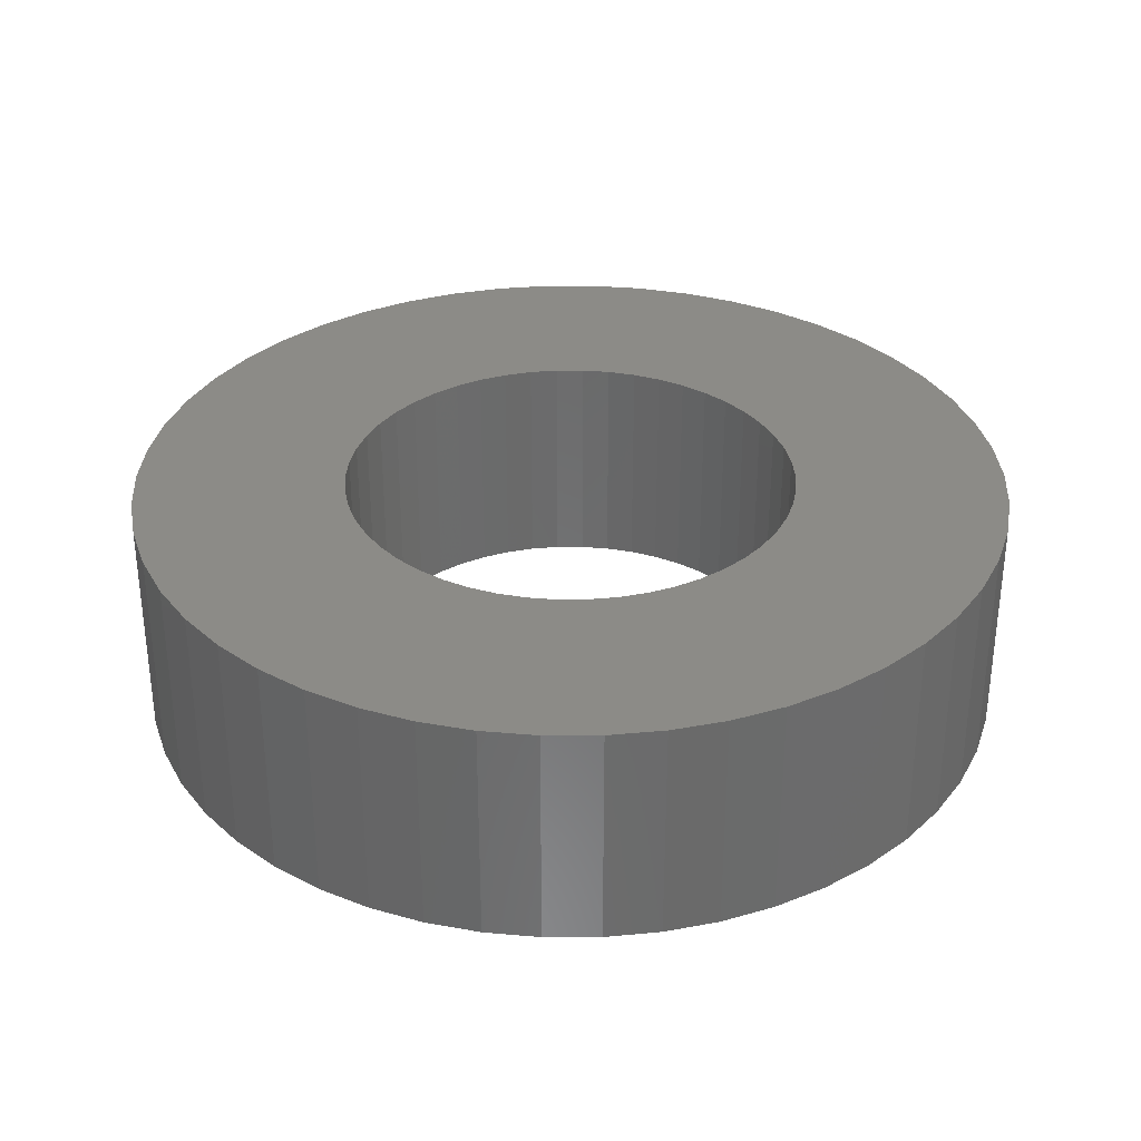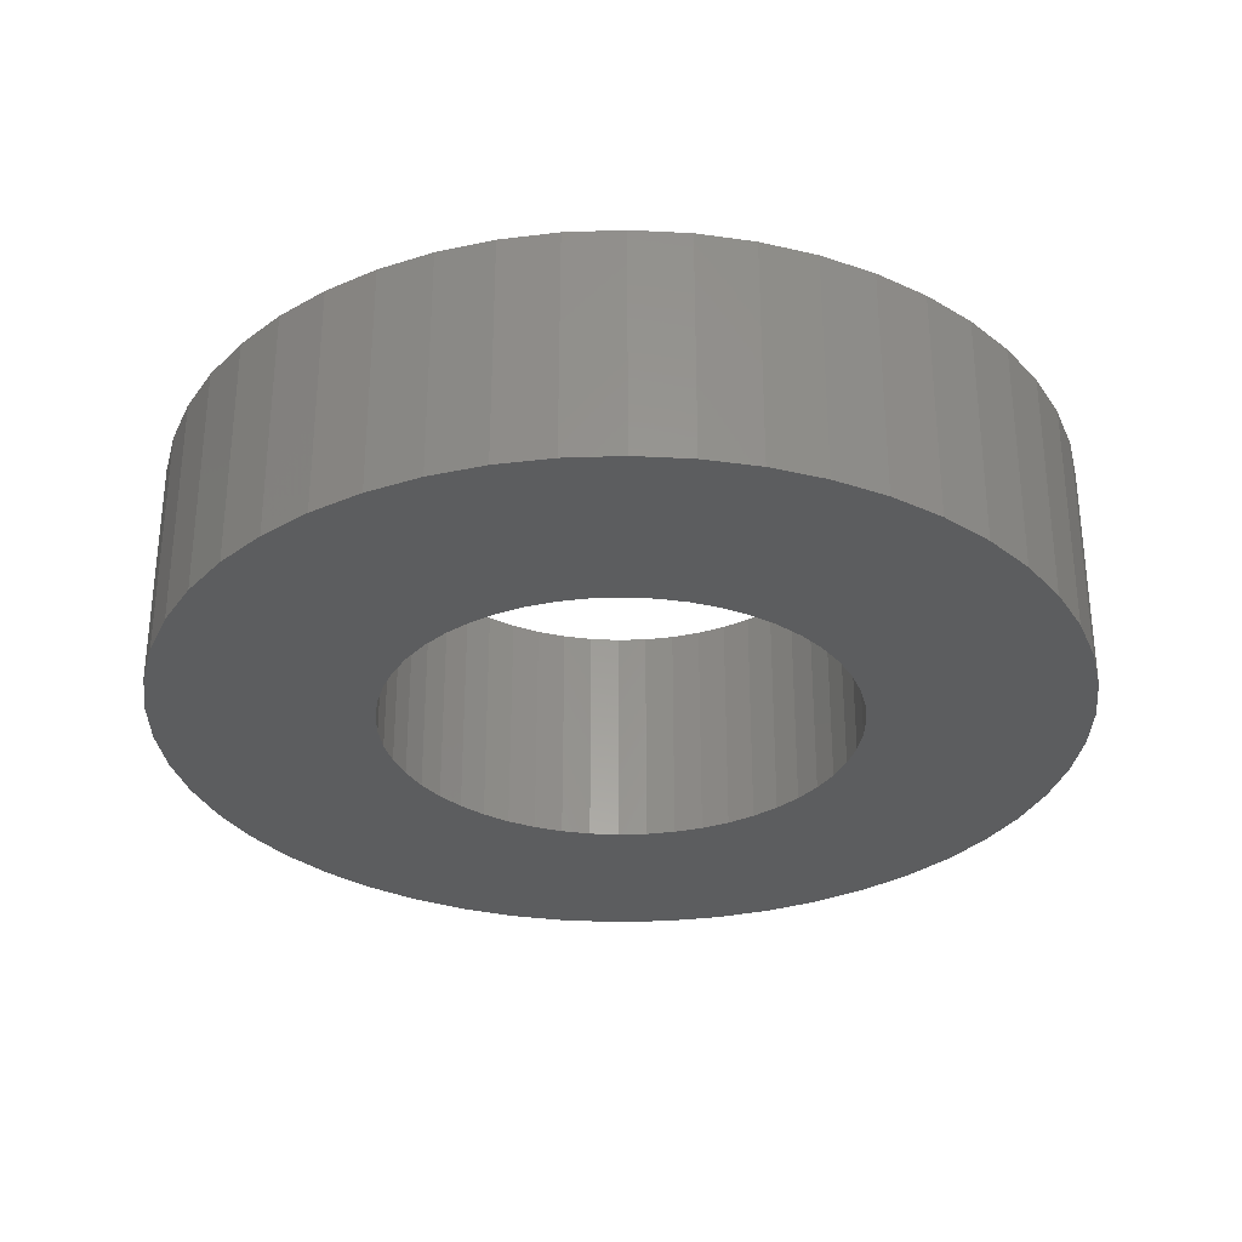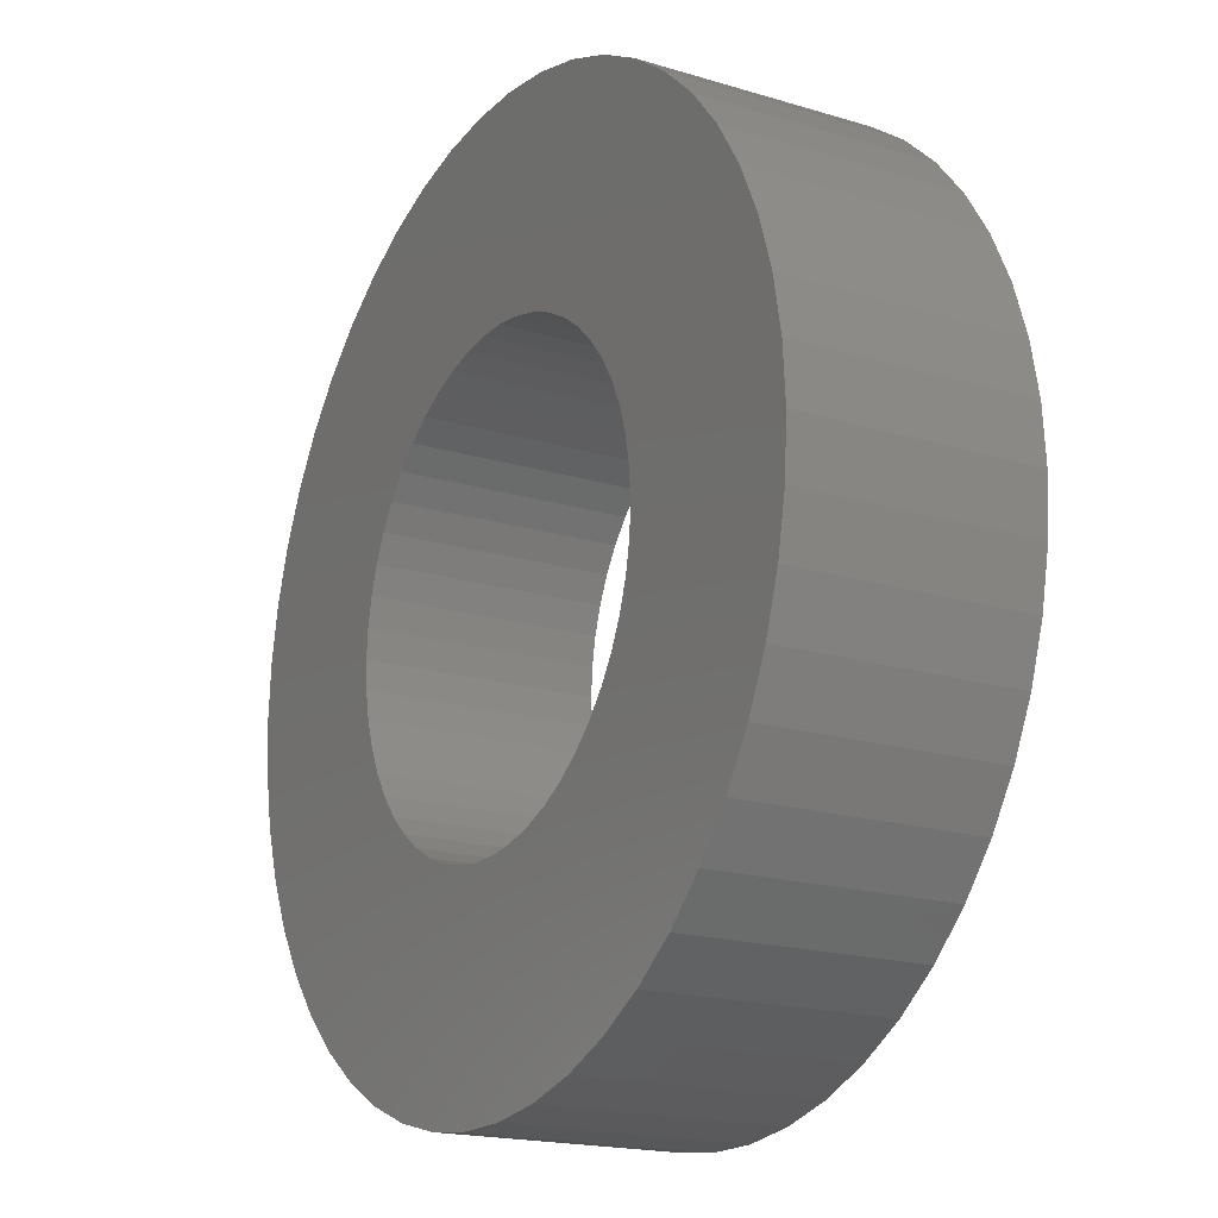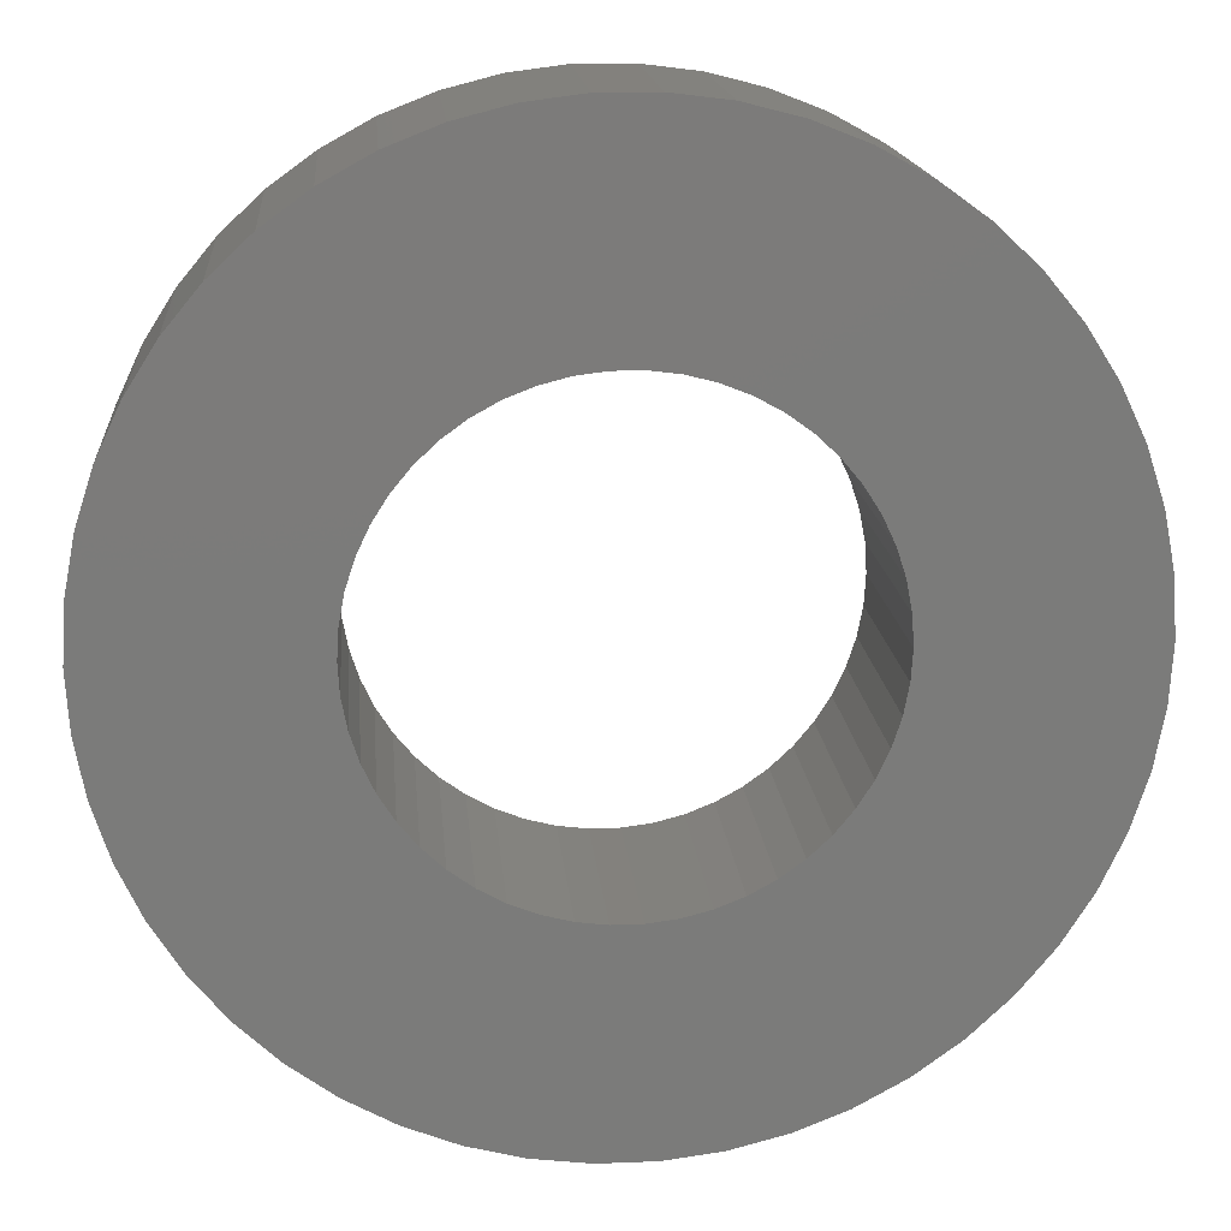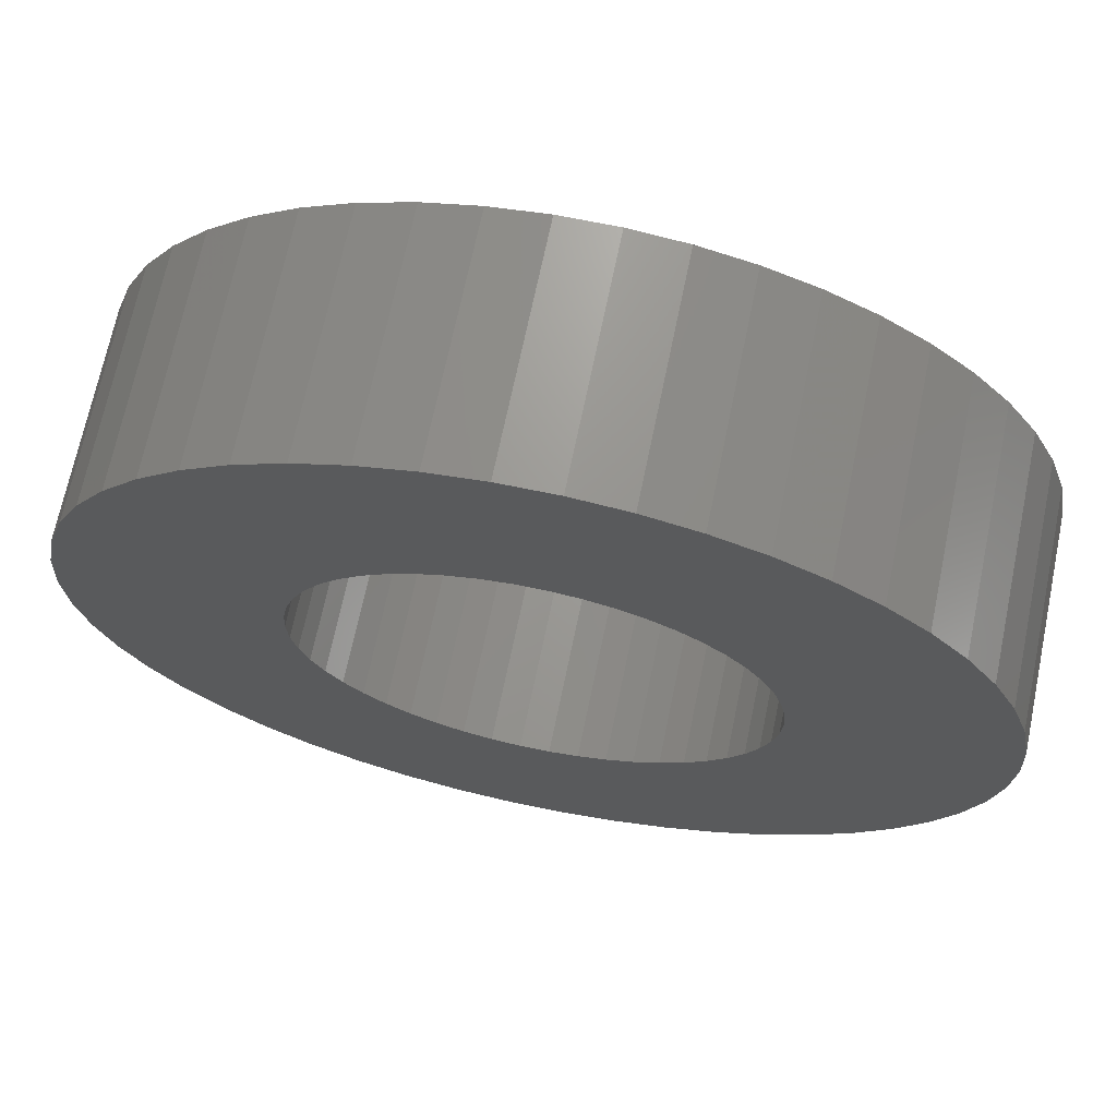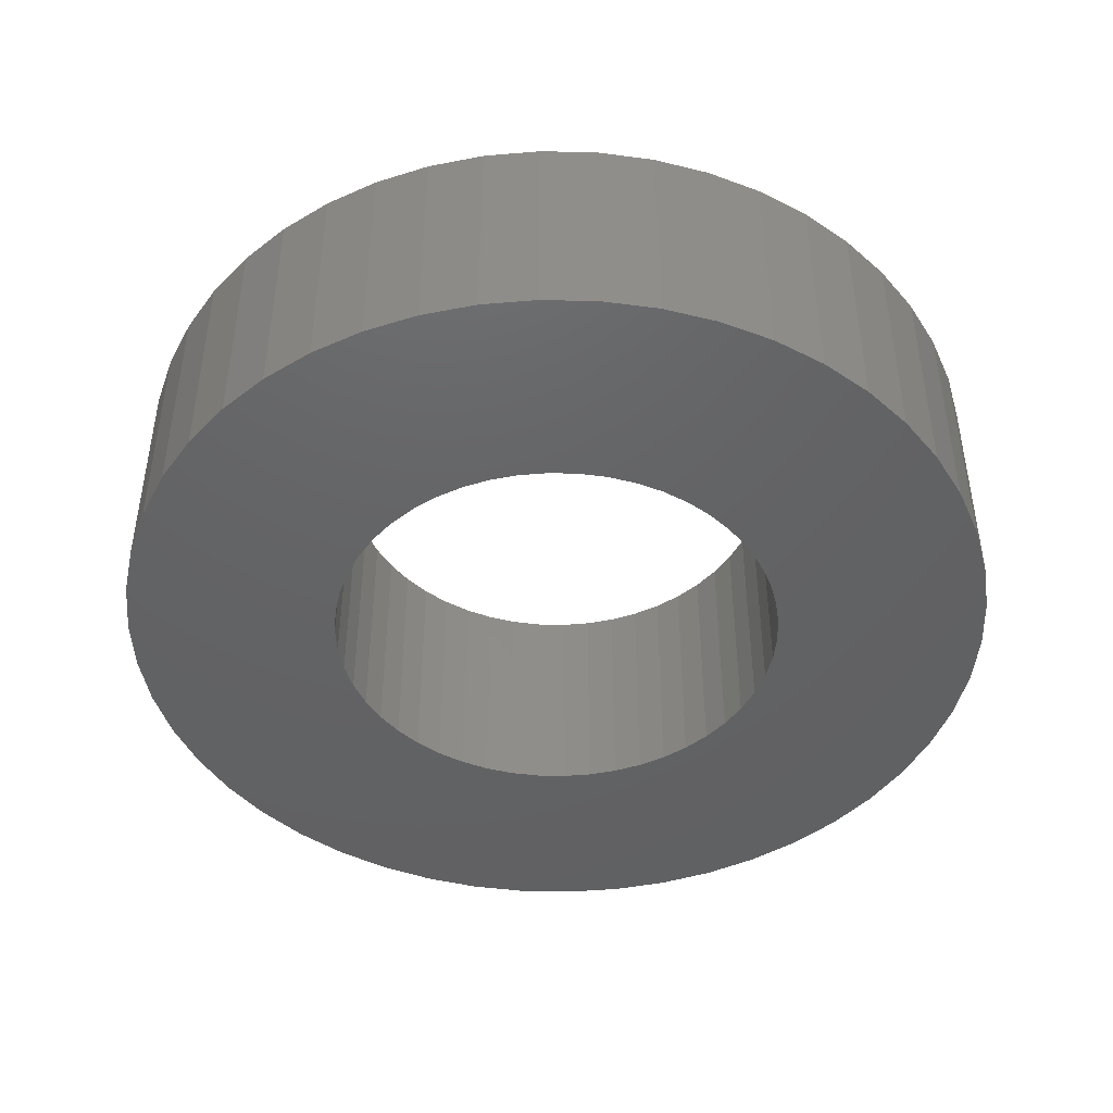
<metadata>
{"format":"stl","ext":"stl","renderer":"f3d","projection":"perspective","resolution":1024,"background":"white","views":[{"elev":32.7,"azim":7.0,"up":"+Z"},{"elev":-31.1,"azim":-155.5,"up":"+Z"},{"elev":-18.5,"azim":-120.2,"up":"+Y"},{"elev":15.9,"azim":-4.8,"up":"+Y"},{"elev":69.2,"azim":11.7,"up":"+Y"},{"elev":-44.9,"azim":156.8,"up":"+Z"}]}
</metadata>
<code>
# stl→obj: 200 verts, 400 faces
v 13.5 0 3.5
v 13.39 1.692 -3.5
v 13.39 1.692 3.5
v 13.5 0 -3.5
v -13.5 0 -3.5
v -13.39 1.692 3.5
v -13.39 1.692 -3.5
v -13.5 0 3.5
v 0.8477 13.47 -3.5
v -0.8477 13.47 3.5
v 0.8477 13.47 3.5
v -0.8477 13.47 -3.5
v -0.8477 -13.47 -3.5
v 0.8477 -13.47 3.5
v -0.8477 -13.47 3.5
v 0.8477 -13.47 -3.5
v 9.841 9.241 -3.5
v 8.605 10.4 3.5
v 9.841 9.241 3.5
v 8.605 10.4 -3.5
v -8.605 10.4 -3.5
v -9.841 9.241 3.5
v -8.605 10.4 3.5
v -9.841 9.241 -3.5
v -4.172 12.84 -3.5
v -5.748 12.22 3.5
v -4.172 12.84 3.5
v -5.748 12.22 -3.5
v 12.55 -4.97 3.5
v 13.08 -3.357 -3.5
v 13.08 -3.357 3.5
v 12.55 -4.97 -3.5
v 12.55 4.97 3.5
v 11.83 6.504 -3.5
v 11.83 6.504 3.5
v 12.55 4.97 -3.5
v 13.08 3.357 -3.5
v 13.08 3.357 3.5
v 10.92 7.935 -3.5
v 10.92 7.935 3.5
v 5.748 12.22 -3.5
v 4.172 12.84 3.5
v 5.748 12.22 3.5
v 4.172 12.84 -3.5
v 2.53 13.26 3.5
v 2.53 13.26 -3.5
v 7.234 11.4 -3.5
v 7.234 11.4 3.5
v -12.55 4.97 -3.5
v -11.83 6.504 3.5
v -11.83 6.504 -3.5
v -12.55 4.97 3.5
v -13.08 3.357 -3.5
v -13.08 3.357 3.5
v -2.53 13.26 -3.5
v -2.53 13.26 3.5
v 2.53 -13.26 3.5
v 2.53 -13.26 -3.5
v -10.92 7.935 3.5
v -10.92 7.935 -3.5
v 7 0 3.5
v 6.945 0.8773 3.5
v 13.39 -1.692 3.5
v 6.78 1.741 3.5
v 6.945 -0.8773 3.5
v 6.508 2.577 3.5
v 6.134 3.372 3.5
v 6.78 -1.741 3.5
v 5.663 4.114 3.5
v 5.103 4.792 3.5
v 6.508 -2.577 3.5
v 4.462 5.394 3.5
v 11.83 -6.504 3.5
v 6.134 -3.372 3.5
v 3.751 5.91 3.5
v 2.98 6.334 3.5
v 2.163 6.657 3.5
v 1.312 6.876 3.5
v 0.4395 6.986 3.5
v -0.4395 6.986 3.5
v -1.312 6.876 3.5
v -2.163 6.657 3.5
v -2.98 6.334 3.5
v -3.751 5.91 3.5
v -7.234 11.4 3.5
v -4.462 5.394 3.5
v -5.103 4.792 3.5
v -5.663 4.114 3.5
v -6.134 3.372 3.5
v 10.92 -7.935 3.5
v 5.663 -4.114 3.5
v 9.841 -9.241 3.5
v 5.103 -4.792 3.5
v 8.605 -10.4 3.5
v 4.462 -5.394 3.5
v 7.234 -11.4 3.5
v 3.751 -5.91 3.5
v 5.748 -12.22 3.5
v 2.98 -6.334 3.5
v 4.172 -12.84 3.5
v 2.163 -6.657 3.5
v 1.312 -6.876 3.5
v 0.4395 -6.986 3.5
v -0.4395 -6.986 3.5
v -1.312 -6.876 3.5
v -2.53 -13.26 3.5
v -2.163 -6.657 3.5
v -4.172 -12.84 3.5
v -2.98 -6.334 3.5
v -5.748 -12.22 3.5
v -3.751 -5.91 3.5
v -7.234 -11.4 3.5
v -4.462 -5.394 3.5
v -8.605 -10.4 3.5
v -5.103 -4.792 3.5
v -9.841 -9.241 3.5
v -5.663 -4.114 3.5
v -10.92 -7.935 3.5
v -6.134 -3.372 3.5
v -11.83 -6.504 3.5
v -6.508 -2.577 3.5
v -12.55 -4.97 3.5
v -6.78 -1.741 3.5
v -13.08 -3.357 3.5
v -6.945 -0.8773 3.5
v -13.39 -1.692 3.5
v -7 0 3.5
v -6.508 2.577 3.5
v -6.78 1.741 3.5
v -6.945 0.8773 3.5
v -7.234 11.4 -3.5
v 13.39 -1.692 -3.5
v 10.92 -7.935 -3.5
v 9.841 -9.241 -3.5
v 11.83 -6.504 -3.5
v 7 0 -3.5
v 6.945 -0.8773 -3.5
v 6.78 -1.741 -3.5
v 6.945 0.8773 -3.5
v 6.508 -2.577 -3.5
v 6.134 -3.372 -3.5
v 6.78 1.741 -3.5
v 5.663 -4.114 -3.5
v 5.103 -4.792 -3.5
v 8.605 -10.4 -3.5
v 6.508 2.577 -3.5
v 4.462 -5.394 -3.5
v 7.234 -11.4 -3.5
v 6.134 3.372 -3.5
v 3.751 -5.91 -3.5
v 5.748 -12.22 -3.5
v 2.98 -6.334 -3.5
v 4.172 -12.84 -3.5
v 2.163 -6.657 -3.5
v 1.312 -6.876 -3.5
v 0.4395 -6.986 -3.5
v -0.4395 -6.986 -3.5
v -1.312 -6.876 -3.5
v -2.53 -13.26 -3.5
v -2.163 -6.657 -3.5
v -4.172 -12.84 -3.5
v -2.98 -6.334 -3.5
v -5.748 -12.22 -3.5
v -3.751 -5.91 -3.5
v -7.234 -11.4 -3.5
v -4.462 -5.394 -3.5
v -8.605 -10.4 -3.5
v -5.103 -4.792 -3.5
v -9.841 -9.241 -3.5
v -5.663 -4.114 -3.5
v -10.92 -7.935 -3.5
v -11.83 -6.504 -3.5
v -6.134 -3.372 -3.5
v 5.663 4.114 -3.5
v 5.103 4.792 -3.5
v 4.462 5.394 -3.5
v 3.751 5.91 -3.5
v 2.98 6.334 -3.5
v 2.163 6.657 -3.5
v 1.312 6.876 -3.5
v 0.4395 6.986 -3.5
v -0.4395 6.986 -3.5
v -1.312 6.876 -3.5
v -2.163 6.657 -3.5
v -2.98 6.334 -3.5
v -3.751 5.91 -3.5
v -4.462 5.394 -3.5
v -5.103 4.792 -3.5
v -5.663 4.114 -3.5
v -6.134 3.372 -3.5
v -6.508 2.577 -3.5
v -6.78 1.741 -3.5
v -6.945 0.8773 -3.5
v -7 0 -3.5
v -6.508 -2.577 -3.5
v -12.55 -4.97 -3.5
v -6.78 -1.741 -3.5
v -13.08 -3.357 -3.5
v -6.945 -0.8773 -3.5
v -13.39 -1.692 -3.5
f 1 2 3
f 2 1 4
f 5 6 7
f 6 5 8
f 9 10 11
f 10 9 12
f 13 14 15
f 14 13 16
f 17 18 19
f 18 17 20
f 21 22 23
f 22 21 24
f 25 26 27
f 26 25 28
f 29 30 31
f 30 29 32
f 33 34 35
f 34 33 36
f 3 37 38
f 37 3 2
f 35 39 40
f 39 35 34
f 41 42 43
f 42 41 44
f 44 45 42
f 45 44 46
f 47 43 48
f 43 47 41
f 49 50 51
f 50 49 52
f 53 52 49
f 52 53 54
f 55 27 56
f 27 55 25
f 16 57 14
f 57 16 58
f 38 36 33
f 36 38 37
f 40 17 19
f 17 40 39
f 46 11 45
f 11 46 9
f 20 48 18
f 48 20 47
f 51 59 60
f 59 51 50
f 60 22 24
f 22 60 59
f 7 54 53
f 54 7 6
f 61 1 3
f 62 3 38
f 1 61 63
f 64 38 33
f 65 63 61
f 66 33 35
f 63 65 31
f 67 35 40
f 68 31 65
f 69 40 19
f 31 68 29
f 70 19 18
f 71 29 68
f 72 18 48
f 29 71 73
f 74 73 71
f 3 62 61
f 38 64 62
f 33 66 64
f 35 67 66
f 75 48 43
f 40 69 67
f 19 70 69
f 18 72 70
f 76 43 42
f 48 75 72
f 43 76 75
f 77 42 45
f 42 77 76
f 45 78 77
f 11 78 45
f 11 79 78
f 11 80 79
f 10 80 11
f 10 81 80
f 56 81 10
f 81 56 82
f 27 82 56
f 82 27 83
f 26 83 27
f 83 26 84
f 85 84 26
f 84 85 86
f 23 86 85
f 86 23 87
f 22 87 23
f 87 22 88
f 59 88 22
f 50 89 59
f 88 59 89
f 73 74 90
f 91 90 74
f 90 91 92
f 93 92 91
f 92 93 94
f 95 94 93
f 94 95 96
f 97 96 95
f 96 97 98
f 99 98 97
f 98 99 100
f 101 100 99
f 100 101 57
f 102 57 101
f 102 14 57
f 103 14 102
f 104 14 103
f 104 15 14
f 105 15 104
f 106 105 107
f 105 106 15
f 108 107 109
f 110 109 111
f 107 108 106
f 112 111 113
f 114 113 115
f 116 115 117
f 109 110 108
f 118 117 119
f 120 119 121
f 122 121 123
f 124 123 125
f 111 112 110
f 126 125 127
f 89 50 128
f 52 128 50
f 113 114 112
f 128 52 129
f 115 116 114
f 54 129 52
f 117 118 116
f 129 54 130
f 119 120 118
f 6 130 54
f 121 122 120
f 130 6 127
f 123 124 122
f 8 127 6
f 125 126 124
f 127 8 126
f 28 85 26
f 85 28 131
f 131 23 85
f 23 131 21
f 12 56 10
f 56 12 55
f 63 4 1
f 4 63 132
f 92 133 90
f 133 92 134
f 73 32 29
f 32 73 135
f 31 132 63
f 132 31 30
f 136 4 132
f 137 132 30
f 4 136 2
f 138 30 32
f 139 2 136
f 140 32 135
f 2 139 37
f 141 135 133
f 142 37 139
f 143 133 134
f 37 142 36
f 144 134 145
f 146 36 142
f 147 145 148
f 36 146 34
f 149 34 146
f 132 137 136
f 30 138 137
f 32 140 138
f 135 141 140
f 150 148 151
f 133 143 141
f 134 144 143
f 145 147 144
f 152 151 153
f 148 150 147
f 151 152 150
f 154 153 58
f 153 154 152
f 58 155 154
f 16 155 58
f 16 156 155
f 16 157 156
f 13 157 16
f 13 158 157
f 159 158 13
f 158 159 160
f 161 160 159
f 160 161 162
f 163 162 161
f 162 163 164
f 165 164 163
f 164 165 166
f 167 166 165
f 166 167 168
f 169 168 167
f 168 169 170
f 171 170 169
f 172 173 171
f 170 171 173
f 34 149 39
f 174 39 149
f 39 174 17
f 175 17 174
f 17 175 20
f 176 20 175
f 20 176 47
f 177 47 176
f 47 177 41
f 178 41 177
f 41 178 44
f 179 44 178
f 44 179 46
f 180 46 179
f 180 9 46
f 181 9 180
f 182 9 181
f 182 12 9
f 183 12 182
f 55 183 184
f 183 55 12
f 25 184 185
f 28 185 186
f 184 25 55
f 131 186 187
f 21 187 188
f 24 188 189
f 185 28 25
f 60 189 190
f 51 190 191
f 49 191 192
f 53 192 193
f 186 131 28
f 7 193 194
f 173 172 195
f 196 195 172
f 187 21 131
f 195 196 197
f 188 24 21
f 198 197 196
f 189 60 24
f 197 198 199
f 190 51 60
f 200 199 198
f 191 49 51
f 199 200 194
f 192 53 49
f 5 194 200
f 193 7 53
f 194 5 7
f 151 96 98
f 96 151 148
f 145 92 94
f 92 145 134
f 90 135 73
f 135 90 133
f 161 106 108
f 106 161 159
f 169 118 171
f 118 169 116
f 171 120 172
f 120 171 118
f 196 124 198
f 124 196 122
f 153 98 100
f 98 153 151
f 58 100 57
f 100 58 153
f 159 15 106
f 15 159 13
f 163 108 110
f 108 163 161
f 169 114 116
f 114 169 167
f 172 122 196
f 122 172 120
f 198 126 200
f 126 198 124
f 200 8 5
f 8 200 126
f 148 94 96
f 94 148 145
f 165 110 112
f 110 165 163
f 167 112 114
f 112 167 165
f 136 62 139
f 62 136 61
f 127 193 130
f 193 127 194
f 182 79 80
f 79 182 181
f 156 104 103
f 104 156 157
f 144 95 93
f 95 144 147
f 176 70 72
f 70 176 175
f 188 86 87
f 86 188 187
f 185 82 83
f 82 185 184
f 146 67 149
f 67 146 66
f 139 64 142
f 64 139 62
f 179 76 77
f 76 179 178
f 178 75 76
f 75 178 177
f 128 190 89
f 190 128 191
f 89 189 88
f 189 89 190
f 129 191 128
f 191 129 192
f 187 84 86
f 84 187 186
f 184 81 82
f 81 184 183
f 155 103 102
f 103 155 156
f 142 66 146
f 66 142 64
f 174 70 175
f 70 174 69
f 149 69 174
f 69 149 67
f 180 77 78
f 77 180 179
f 181 78 79
f 78 181 180
f 177 72 75
f 72 177 176
f 130 192 129
f 192 130 193
f 183 80 81
f 80 183 182
f 137 61 136
f 61 137 65
f 141 71 140
f 71 141 74
f 119 195 121
f 195 119 173
f 147 97 95
f 97 147 150
f 152 101 99
f 101 152 154
f 88 188 87
f 188 88 189
f 186 83 84
f 83 186 185
f 144 91 143
f 91 144 93
f 160 109 107
f 109 160 162
f 121 197 123
f 197 121 195
f 125 194 127
f 194 125 199
f 150 99 97
f 99 150 152
f 154 102 101
f 102 154 155
f 140 68 138
f 68 140 71
f 138 65 137
f 65 138 68
f 143 74 141
f 74 143 91
f 157 105 104
f 105 157 158
f 158 107 105
f 107 158 160
f 115 170 117
f 170 115 168
f 117 173 119
f 173 117 170
f 123 199 125
f 199 123 197
f 162 111 109
f 111 162 164
f 164 113 111
f 113 164 166
f 166 115 113
f 115 166 168

</code>
